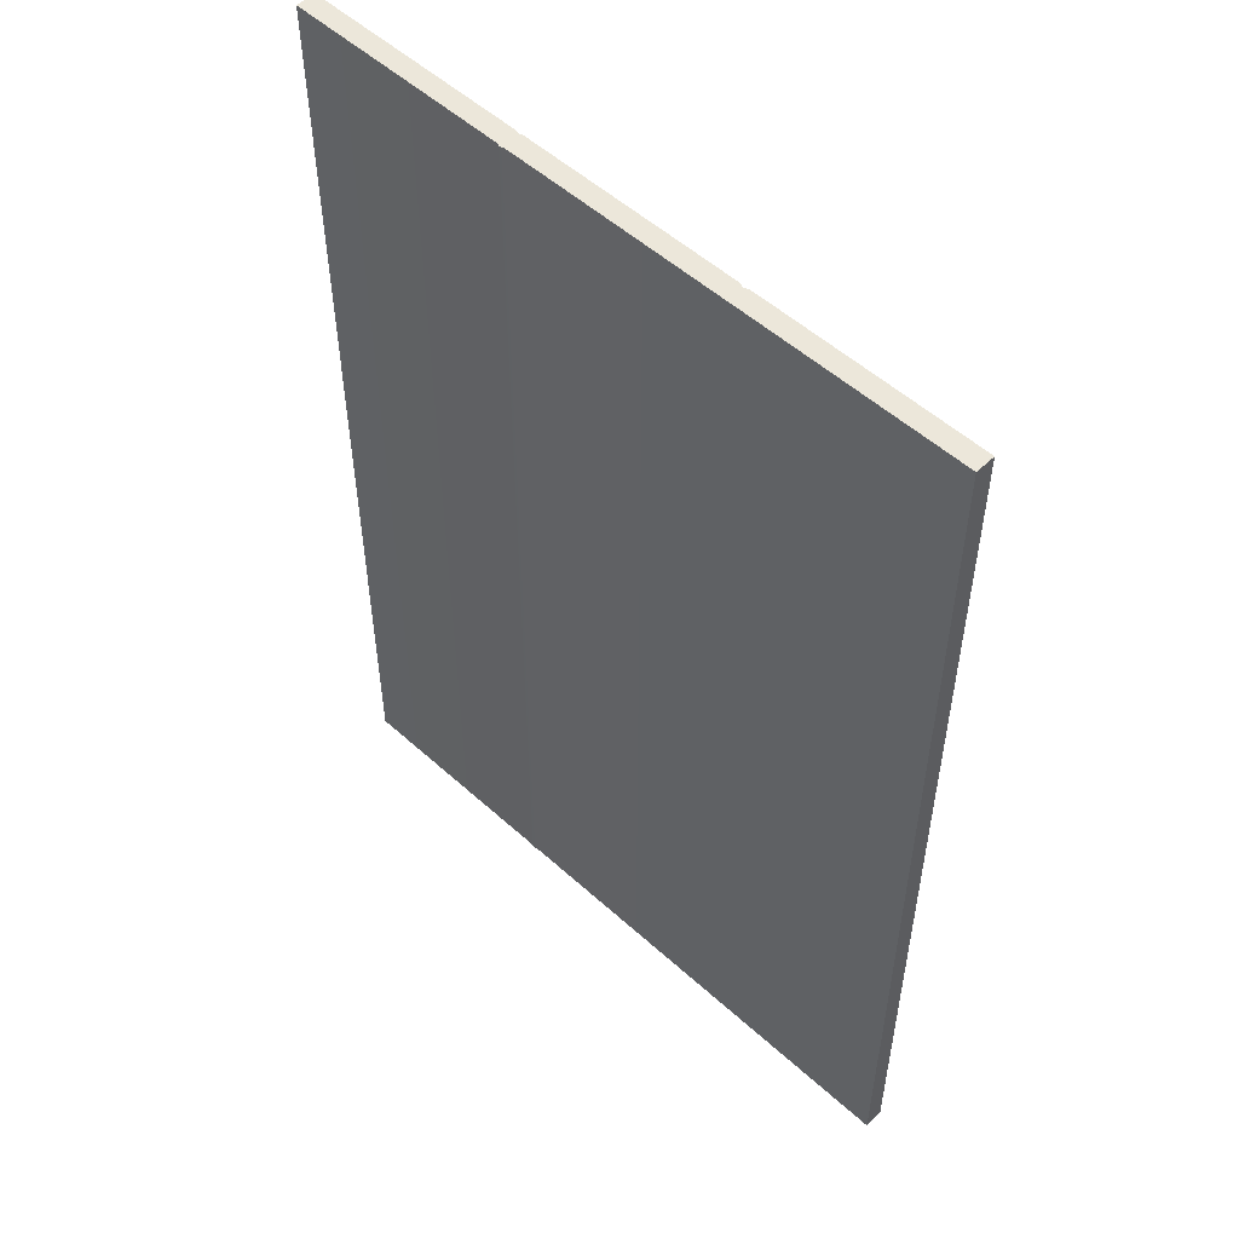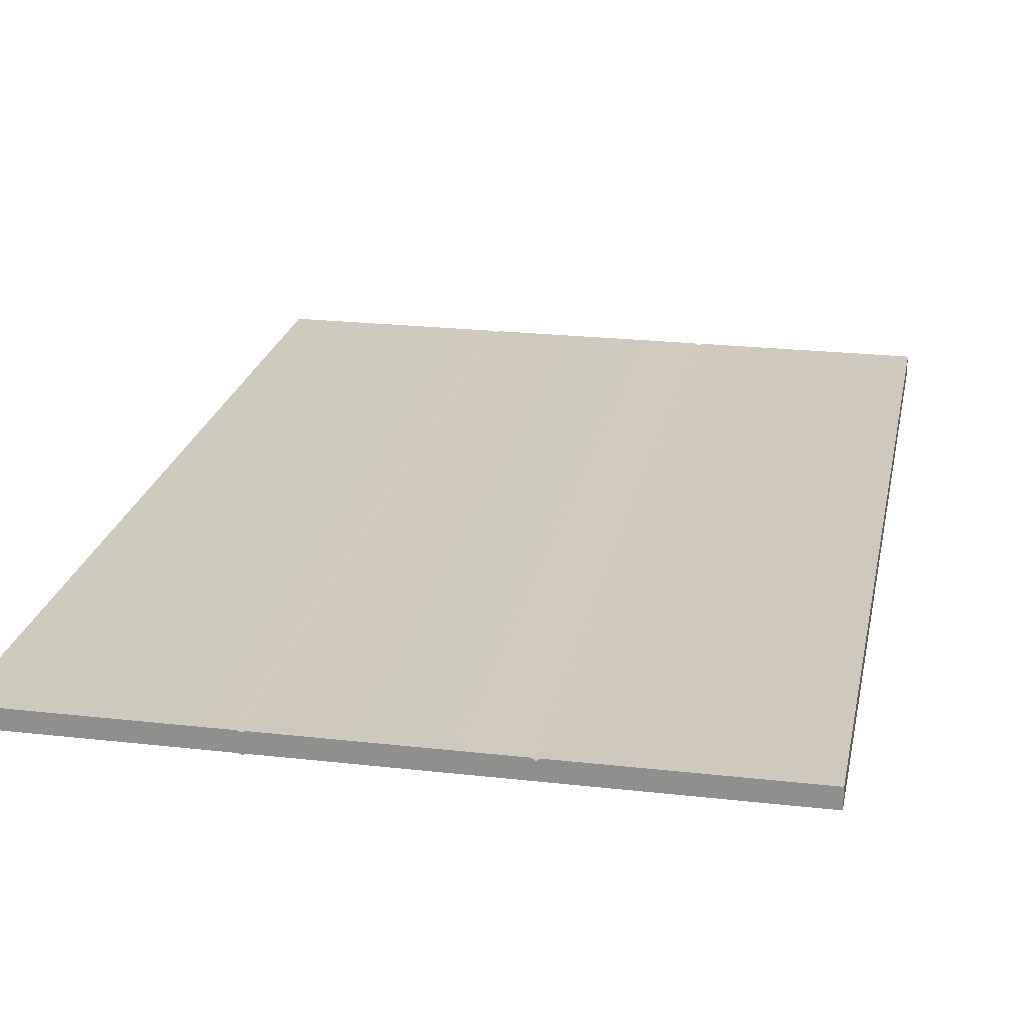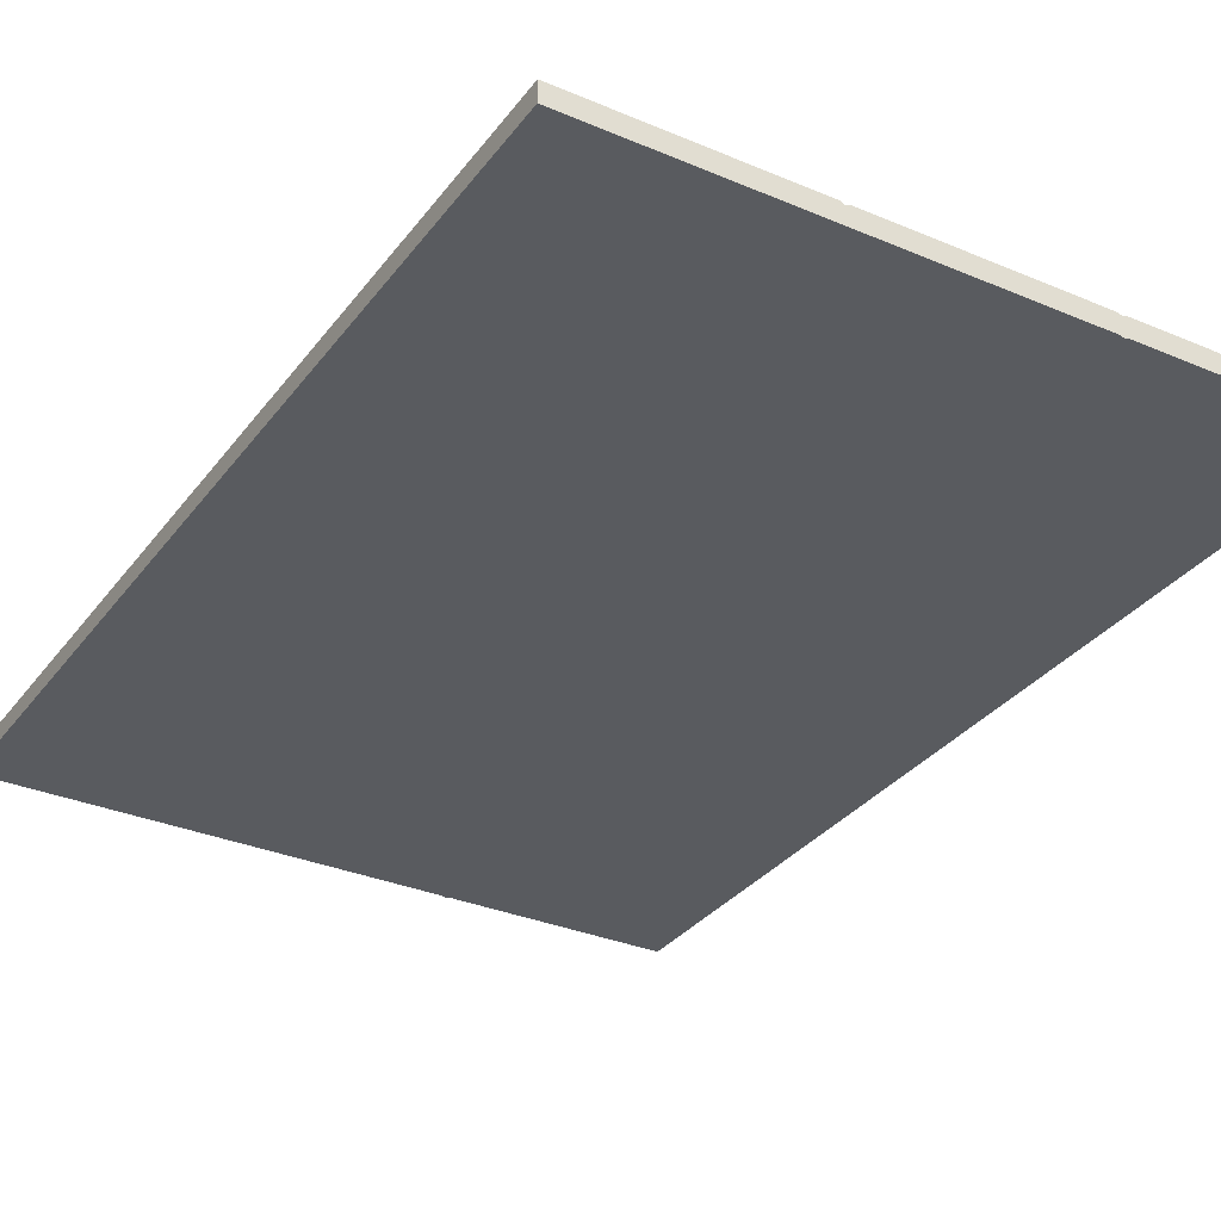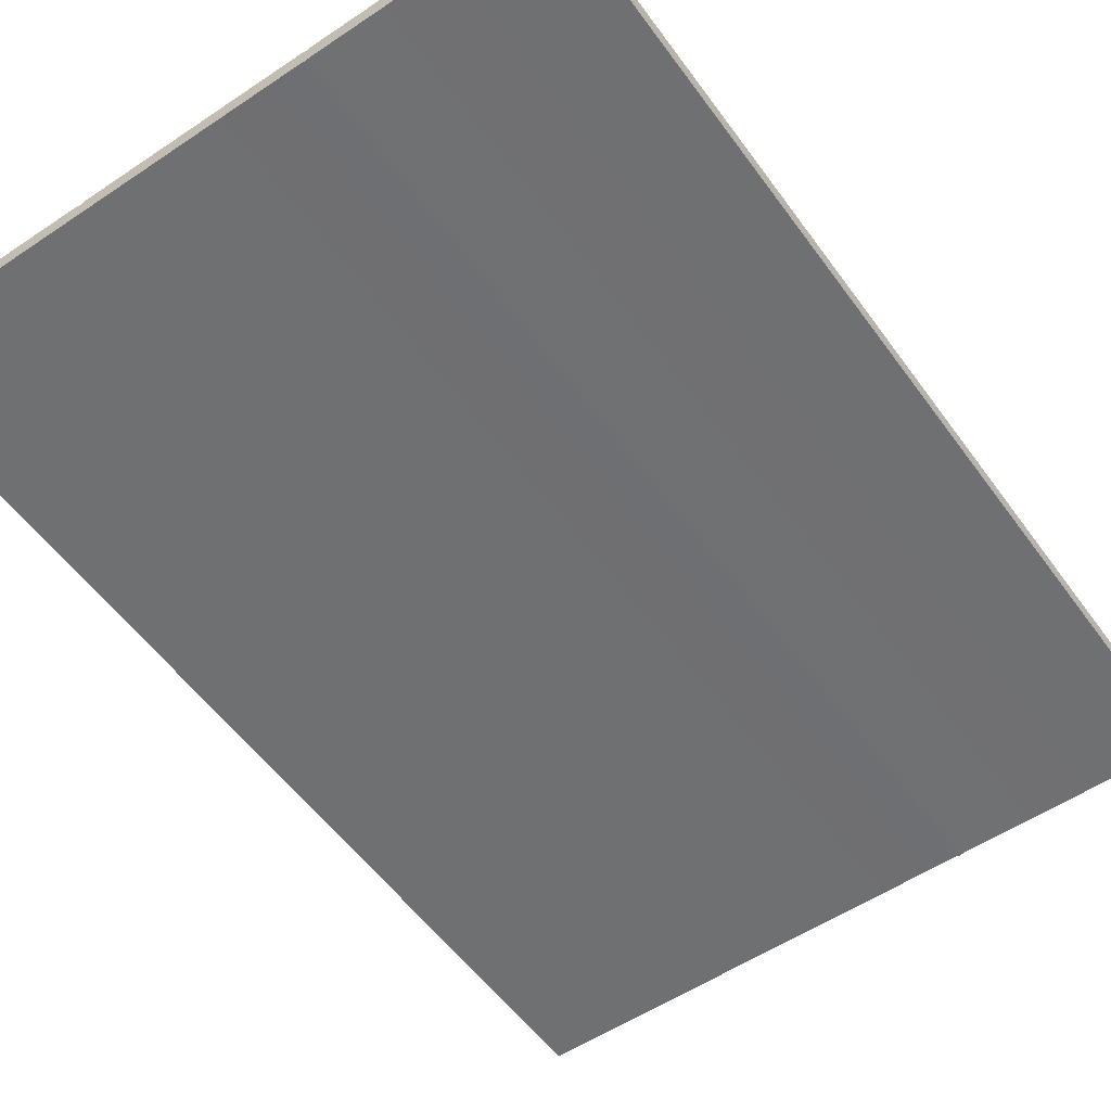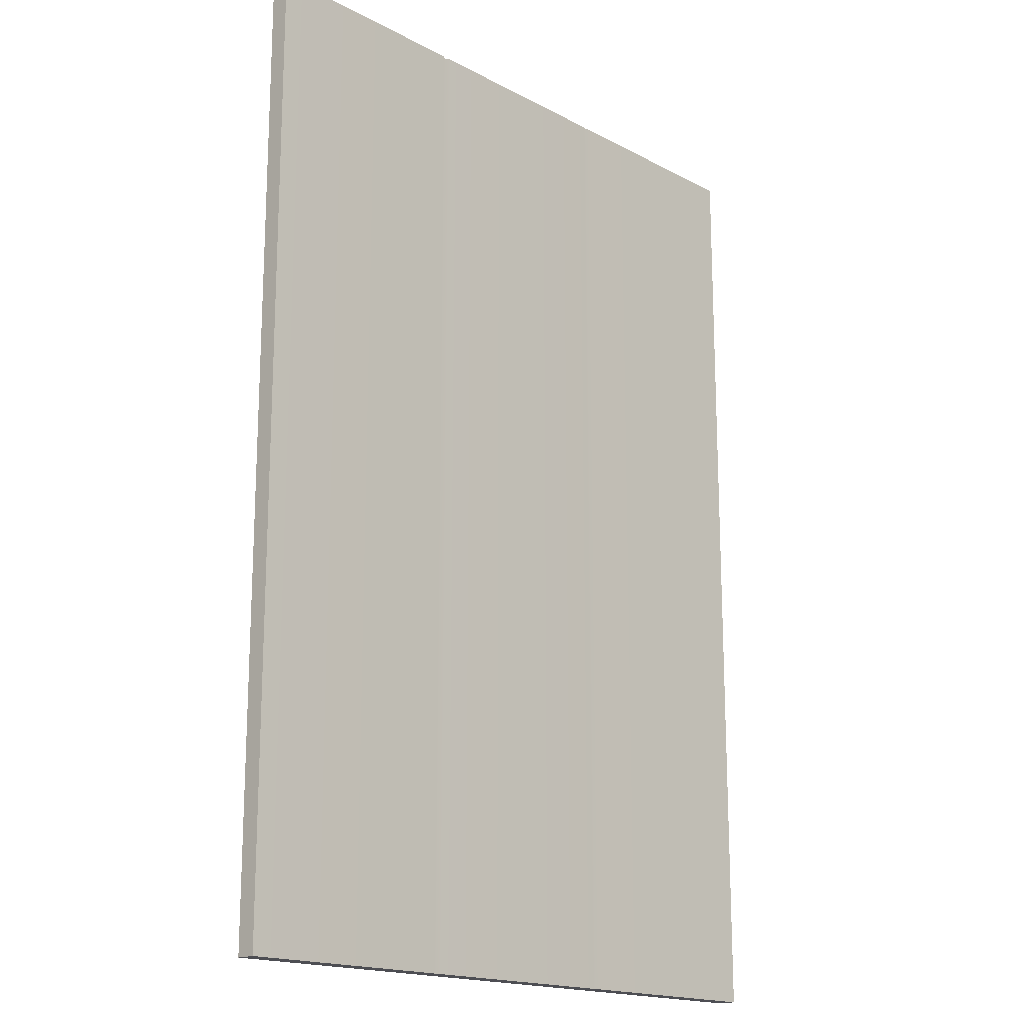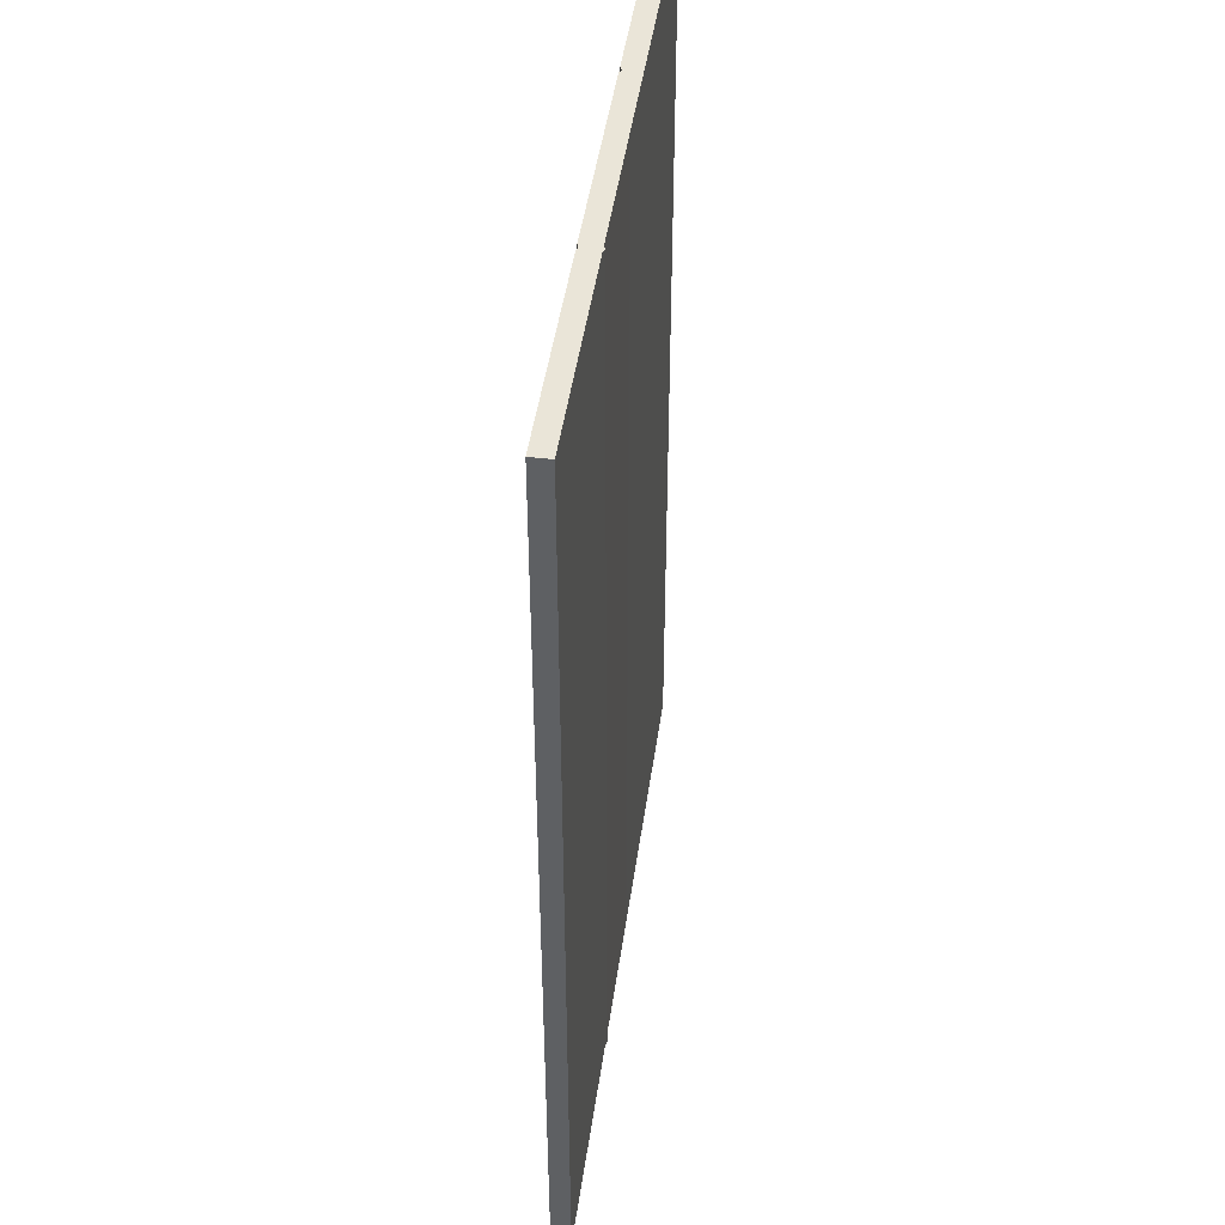
<metadata>
{"format":"obj","ext":"obj","renderer":"f3d","projection":"perspective","resolution":1024,"background":"white","views":[{"elev":53.0,"azim":44.1,"up":"+Z"},{"elev":22.6,"azim":11.1,"up":"+Y"},{"elev":-32.2,"azim":149.3,"up":"+Y"},{"elev":-54.9,"azim":-144.7,"up":"+Y"},{"elev":-17.3,"azim":133.6,"up":"+Z"},{"elev":45.4,"azim":-82.1,"up":"+Z"}]}
</metadata>
<code>
g default
v -17.5 -0.5 25
v -5.833 -0.5726 25
v 5.833 -0.5 25
v 17.5 -0.5 25
v -17.5 0.5 25
v -5.833 0.4274 25
v 5.833 0.3779 25
v 17.5 0.5 25
v -17.5 0.5 8.333
v -5.833 0.4274 8.333
v 5.833 0.3779 8.333
v 17.5 0.5 8.333
v -17.5 0.5 -8.333
v -5.833 0.4274 -8.333
v 5.833 0.3779 -8.333
v 17.5 0.5 -8.333
v -17.5 0.5 -25
v -5.833 0.4274 -25
v 5.833 0.3779 -25
v 17.5 0.5 -25
v -17.5 -0.5 -25
v -5.833 -0.5726 -25
v 5.833 -0.5 -25
v 17.5 -0.5 -25
v -17.5 -0.5 -8.333
v -5.833 -0.5726 -8.333
v 5.833 -0.5 -8.333
v 17.5 -0.5 -8.333
v -17.5 -0.5 8.333
v -5.833 -0.5726 8.333
v 5.833 -0.5 8.333
v 17.5 -0.5 8.333
v 6.04 -0.5 25
v 6.04 -0.5 8.333
v 6.04 -0.5 -8.333
v 6.04 -0.5 -25
v 6.04 0.5 -25
v 6.04 0.5 -8.333
v 6.04 0.5 8.333
v 6.04 0.5 25
v 5.627 0.5 25
v 5.627 0.5 8.333
v 5.627 0.5 -8.333
v 5.627 0.5 -25
v 5.627 -0.5 -25
v 5.627 -0.5 -8.333
v 5.627 -0.5 8.333
v 5.627 -0.5 25
v -5.643 -0.5 25
v -5.643 -0.5 8.333
v -5.643 -0.5 -8.333
v -5.643 -0.5 -25
v -5.643 0.5 -25
v -5.643 0.5 -8.333
v -5.643 0.5 8.333
v -5.643 0.5 25
v -6.027 0.5 25
v -6.027 0.5 8.333
v -6.027 0.5 -8.333
v -6.027 0.5 -25
v -6.027 -0.5 -25
v -6.027 -0.5 -8.333
v -6.027 -0.5 8.333
v -6.027 -0.5 25
g pCube1
f 1 64 57 5
f 56 49 48 41
f 40 33 4 8
f 5 57 58 9
f 56 41 42 55
f 40 8 12 39
f 9 58 59 13
f 55 42 43 54
f 39 12 16 38
f 13 59 60 17
f 54 43 44 53
f 38 16 20 37
f 17 60 61 21
f 53 44 45 52
f 37 20 24 36
f 21 61 62 25
f 52 45 46 51
f 36 24 28 35
f 25 62 63 29
f 51 46 47 50
f 35 28 32 34
f 29 63 64 1
f 50 47 48 49
f 34 32 4 33
f 28 24 20 16
f 32 28 16 12
f 4 32 12 8
f 21 25 13 17
f 25 29 9 13
f 29 1 5 9
f 31 34 33 3
f 27 35 34 31
f 23 36 35 27
f 19 37 36 23
f 15 38 37 19
f 11 39 38 15
f 7 40 39 11
f 3 33 40 7
f 41 7 11 42
f 43 42 11 15
f 44 43 15 19
f 45 44 19 23
f 46 45 23 27
f 47 46 27 31
f 48 47 31 3
f 41 48 3 7
f 30 50 49 2
f 26 51 50 30
f 22 52 51 26
f 18 53 52 22
f 14 54 53 18
f 10 55 54 14
f 6 56 55 10
f 2 49 56 6
f 57 6 10 58
f 59 58 10 14
f 60 59 14 18
f 61 60 18 22
f 62 61 22 26
f 63 62 26 30
f 64 63 30 2
f 57 64 2 6

</code>
